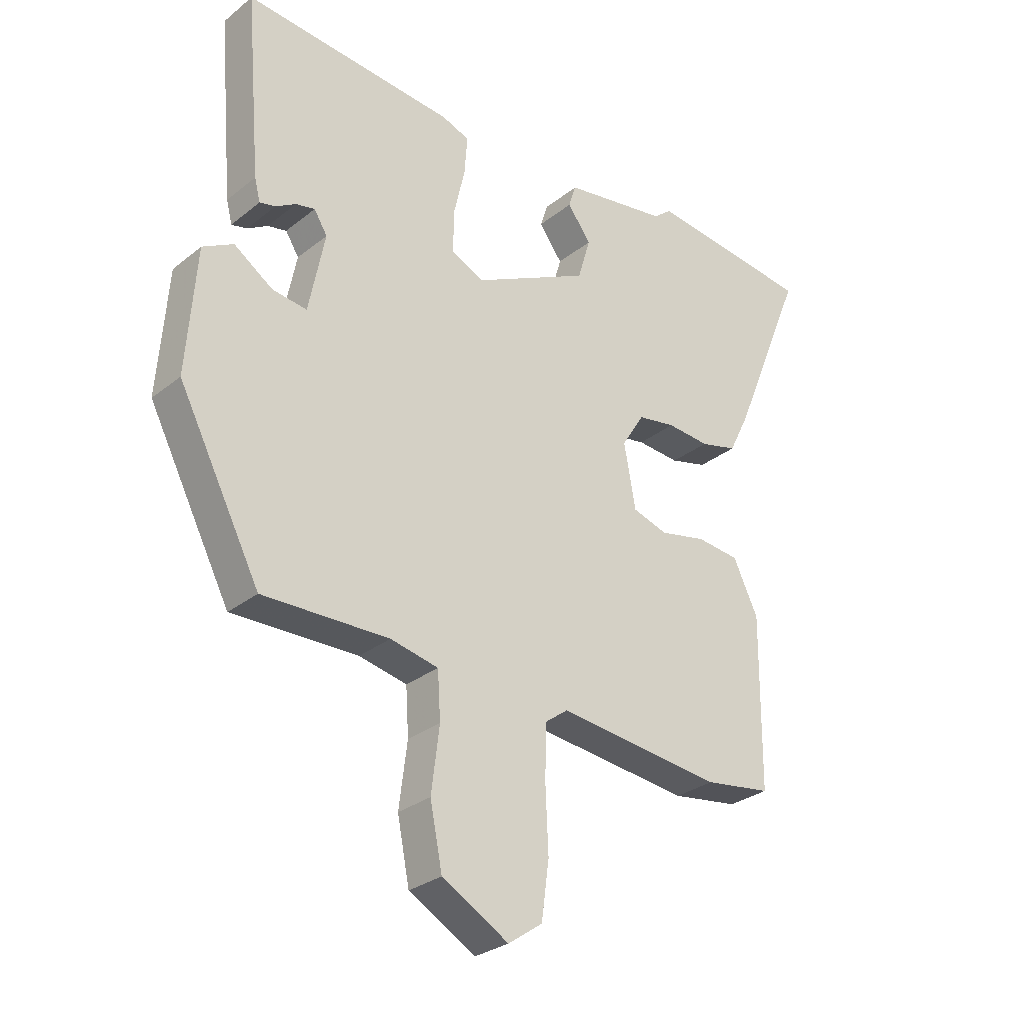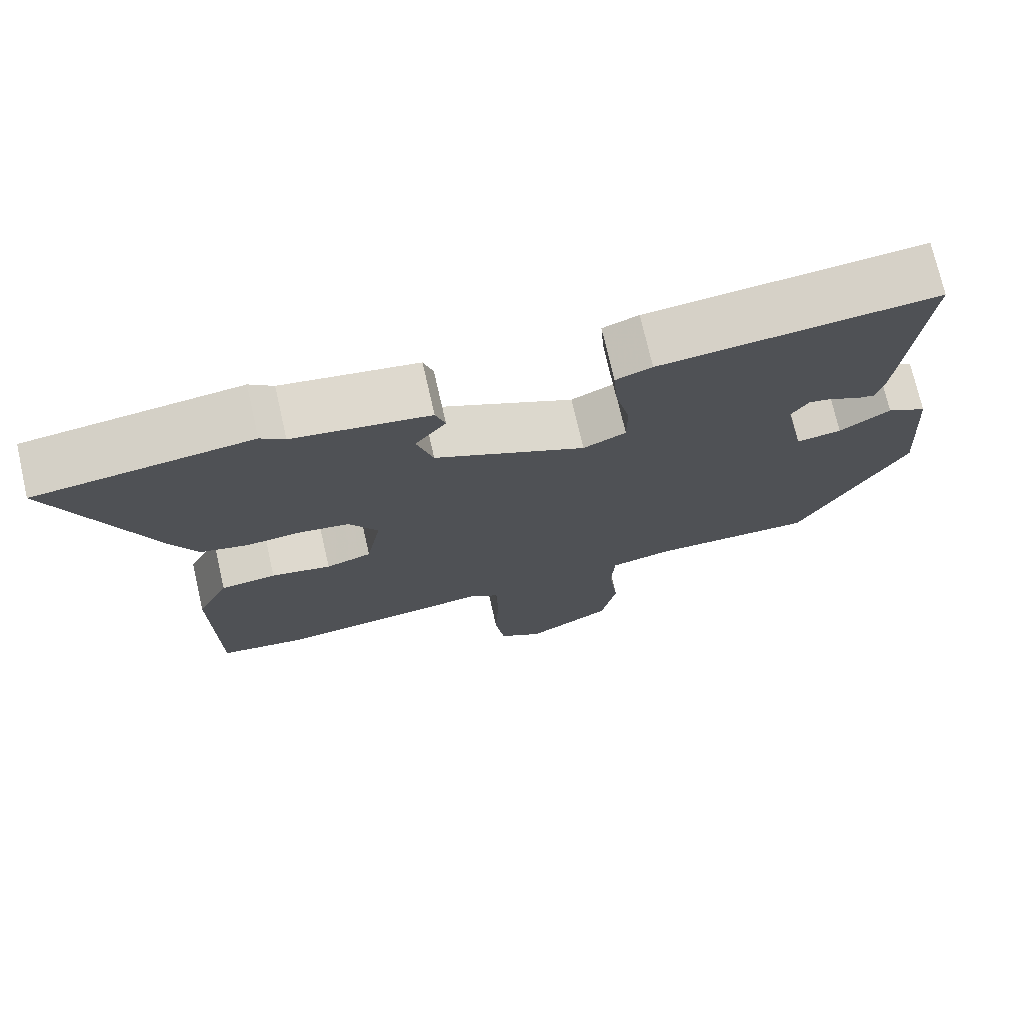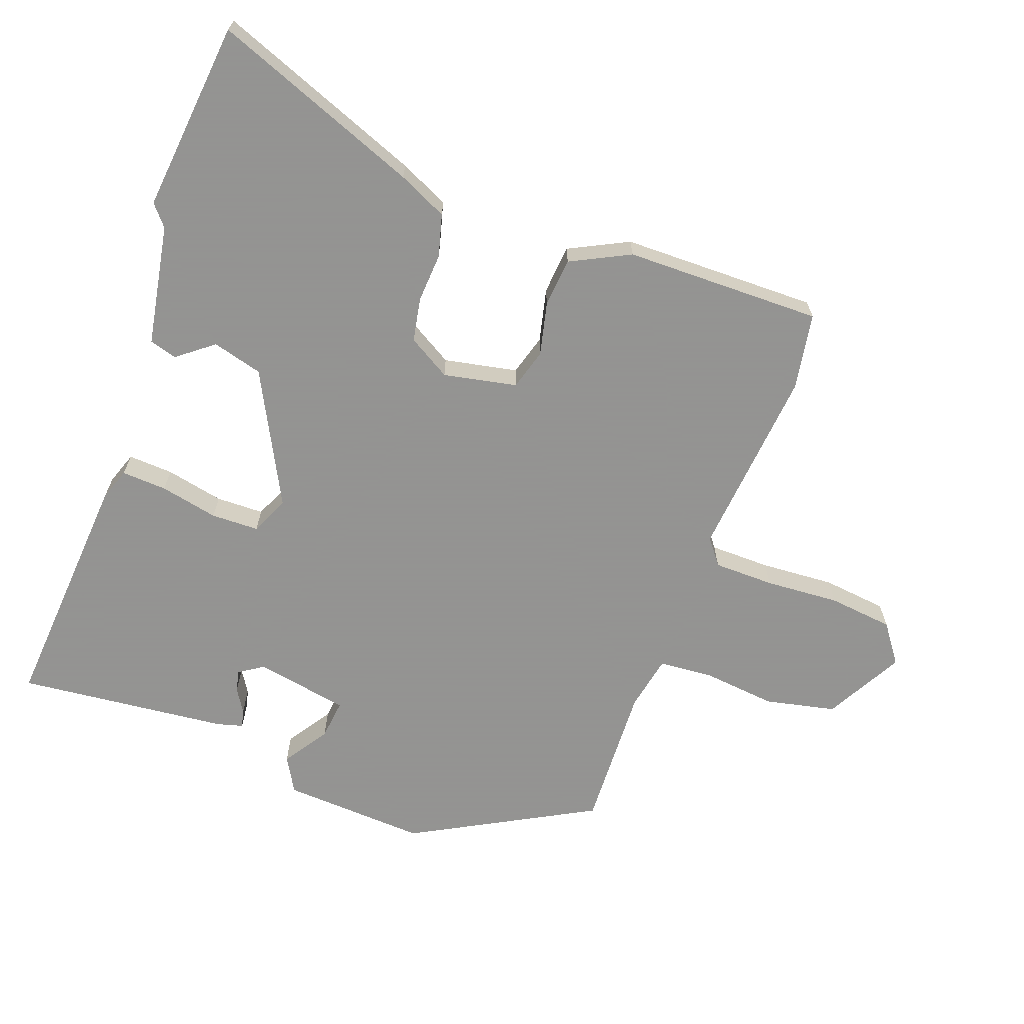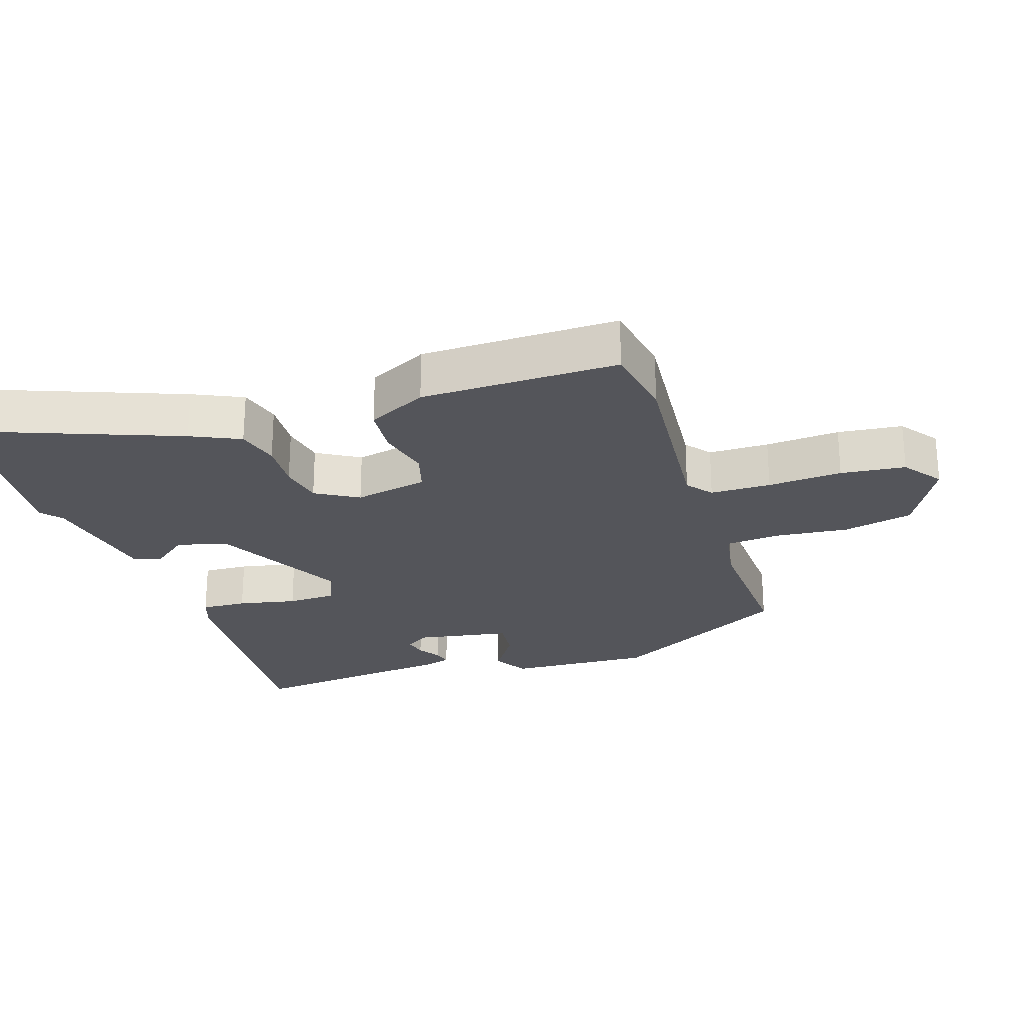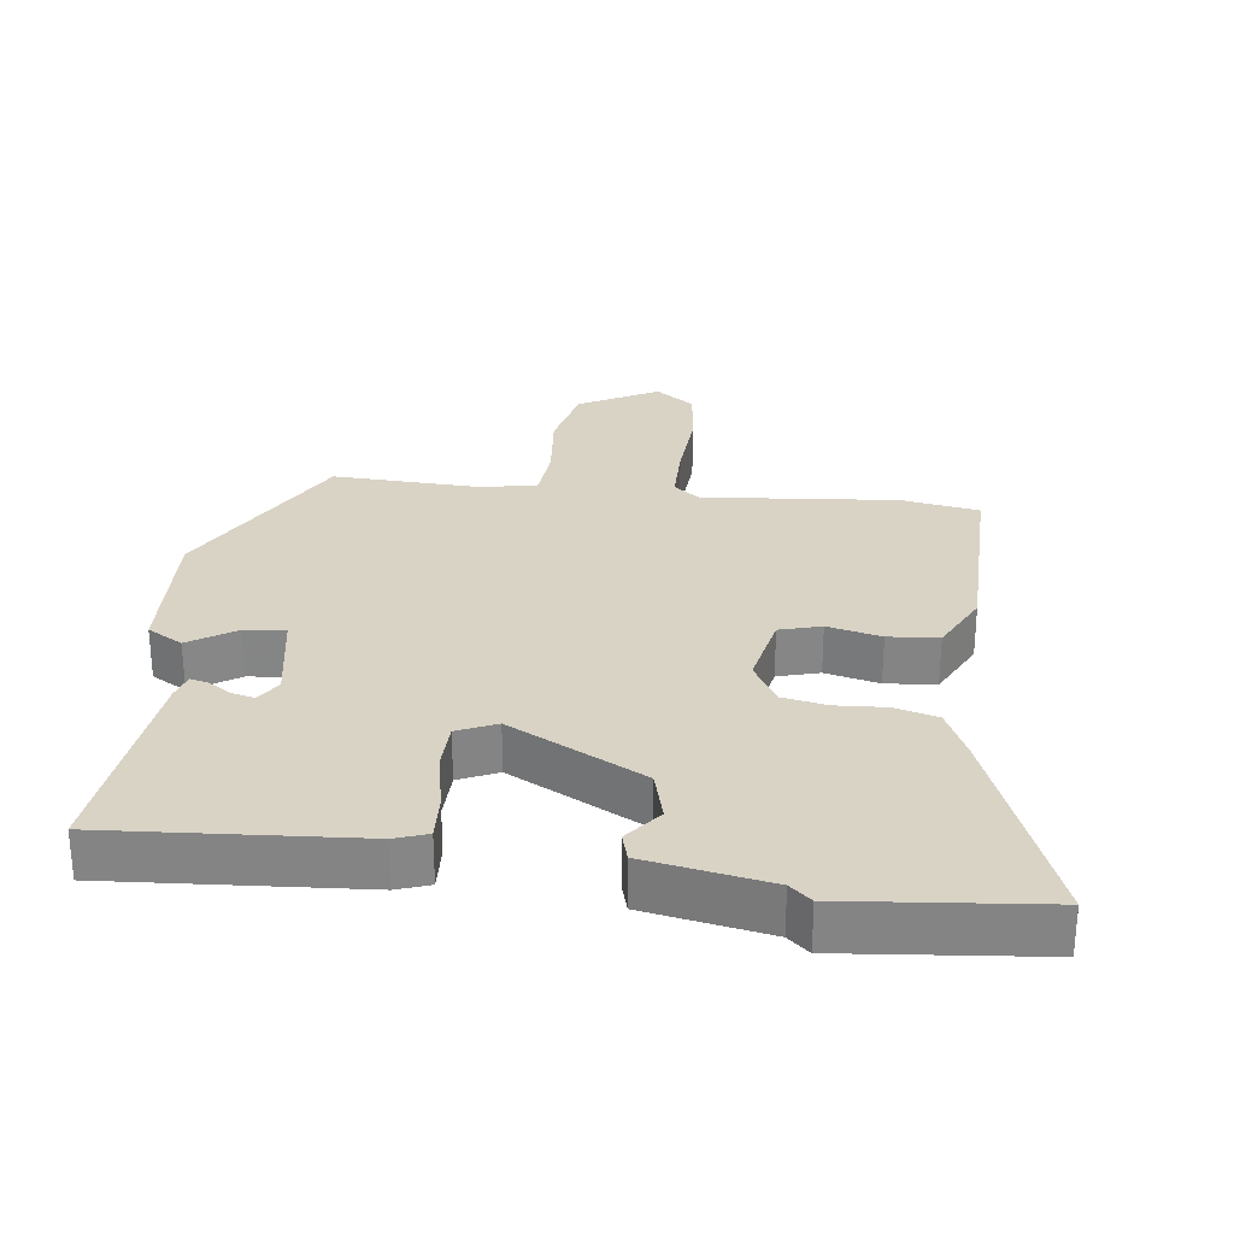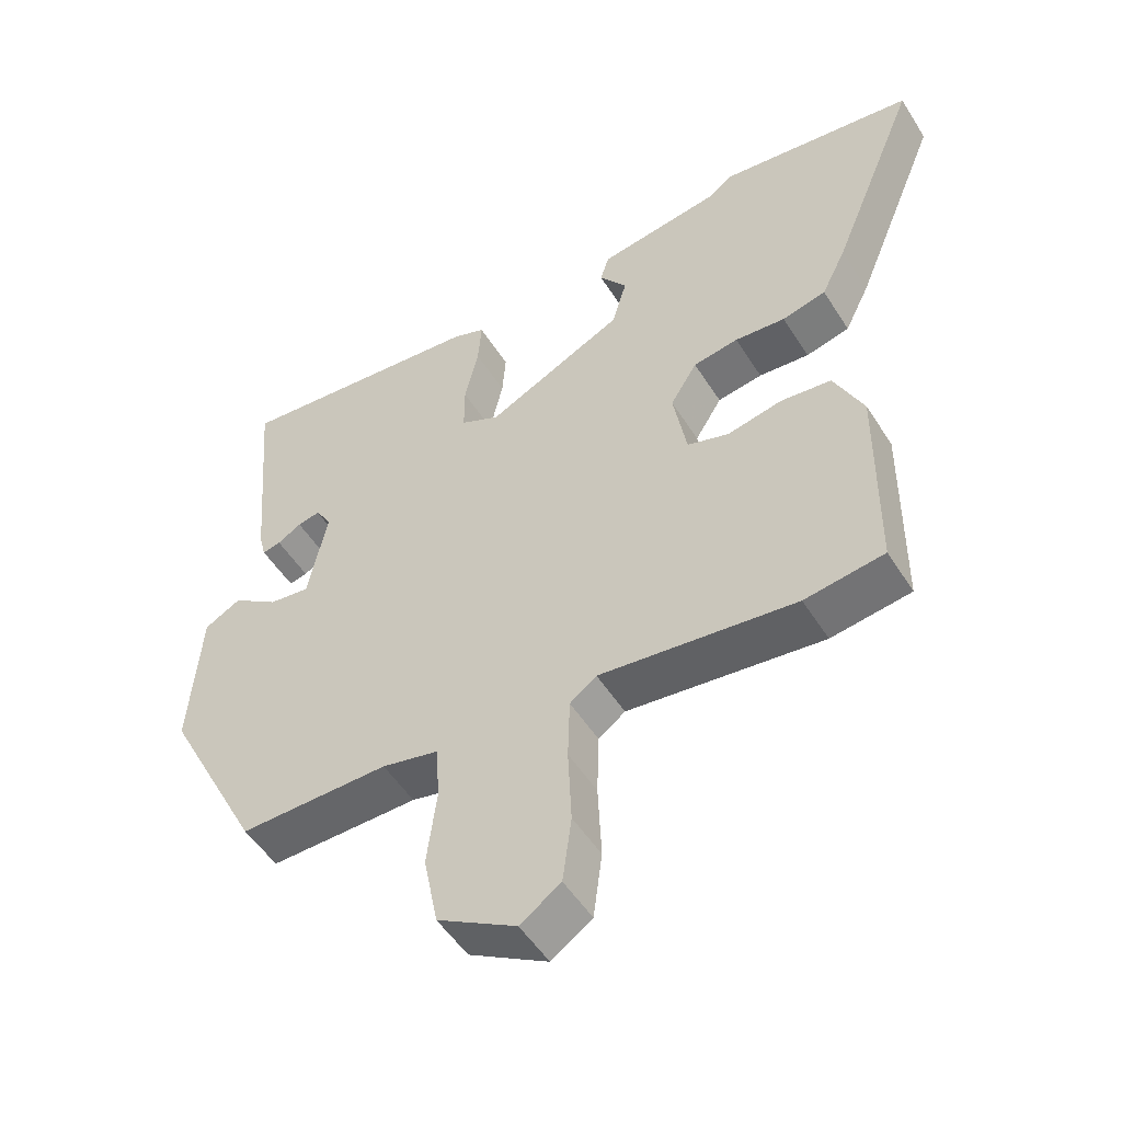
<metadata>
{"format":"obj","ext":"obj","renderer":"f3d","projection":"perspective","resolution":1024,"background":"white","views":[{"elev":-29.1,"azim":-40.5,"up":"+Z"},{"elev":73.9,"azim":167.1,"up":"+Z"},{"elev":-66.9,"azim":71.1,"up":"+Y"},{"elev":-25.0,"azim":109.5,"up":"+Y"},{"elev":28.3,"azim":8.4,"up":"+Y"},{"elev":-51.2,"azim":31.3,"up":"+Z"}]}
</metadata>
<code>
v -0.404 0.07 -0.471
v -0.546 0.07 -0.196
v -0.53 0.07 0.021
v -0.477 0.07 0.05
v -0.41 0.07 0.004
v -0.35 0.07 -0.004
v -0.322 0.07 0.136
v -0.345 0.07 0.173
v -0.378 0.07 0.166
v -0.413 0.07 0.145
v -0.44 0.07 0.139
v -0.45 0.07 0.178
v -0.477 0.07 0.496
v -0.11 0.07 0.462
v -0.062 0.07 0.444
v -0.067 0.07 0.376
v -0.087 0.07 0.289
v -0.087 0.07 0.217
v -0.03 0.07 0.19
v 0.171 0.07 0.289
v 0.193 0.07 0.364
v 0.152 0.07 0.419
v 0.165 0.07 0.46
v 0.347 0.07 0.489
v 0.379 0.07 0.515
v 0.666 0.07 0.48
v 0.539 0.07 0.17
v 0.503 0.07 0.097
v 0.439 0.07 0.081
v 0.365 0.07 0.087
v 0.299 0.07 0.076
v 0.26 0.07 0.013
v 0.28 0.07 -0.098
v 0.341 0.07 -0.117
v 0.421 0.07 -0.1
v 0.495 0.07 -0.108
v 0.538 0.07 -0.198
v 0.535 0.07 -0.495
v 0.419 0.07 -0.512
v 0.133 0.07 -0.479
v 0.094 0.07 -0.508
v 0.091 0.07 -0.599
v 0.096 0.07 -0.711
v 0.083 0.07 -0.808
v 0.024 0.07 -0.849
v -0.091 0.07 -0.783
v -0.112 0.07 -0.677
v -0.098 0.07 -0.566
v -0.103 0.07 -0.485
v -0.186 0.07 -0.467
v -0.404 0 -0.471
v -0.546 0 -0.196
v -0.53 0 0.021
v -0.477 0 0.05
v -0.41 0 0.004
v -0.35 0 -0.004
v -0.322 0 0.136
v -0.345 0 0.173
v -0.378 0 0.166
v -0.413 0 0.145
v -0.44 0 0.139
v -0.45 0 0.178
v -0.477 0 0.496
v -0.11 0 0.462
v -0.062 0 0.444
v -0.067 0 0.376
v -0.087 0 0.289
v -0.087 0 0.217
v -0.03 0 0.19
v 0.171 0 0.289
v 0.193 0 0.364
v 0.152 0 0.419
v 0.165 0 0.46
v 0.347 0 0.489
v 0.379 0 0.515
v 0.666 0 0.48
v 0.539 0 0.17
v 0.503 0 0.097
v 0.439 0 0.081
v 0.365 0 0.087
v 0.299 0 0.076
v 0.26 0 0.013
v 0.28 0 -0.098
v 0.341 0 -0.117
v 0.421 0 -0.1
v 0.495 0 -0.108
v 0.538 0 -0.198
v 0.535 0 -0.495
v 0.419 0 -0.512
v 0.133 0 -0.479
v 0.094 0 -0.508
v 0.091 0 -0.599
v 0.096 0 -0.711
v 0.083 0 -0.808
v 0.024 0 -0.849
v -0.091 0 -0.783
v -0.112 0 -0.677
v -0.098 0 -0.566
v -0.103 0 -0.485
v -0.186 0 -0.467
f 45 46 47 48
f 45 48 49
f 42 43 44 45
f 41 42 45 49
f 40 41 49 50
f 38 39 40
f 37 38 40
f 34 35 36 37
f 33 34 37 40
f 32 33 40 50
f 27 28 29 30
f 27 30 31
f 24 25 26 27
f 24 27 31
f 21 22 23 24
f 20 21 24 31
f 19 20 31 32
f 14 15 16 17
f 14 17 18
f 13 14 18
f 12 13 18
f 9 10 11 12
f 8 9 12
f 8 12 18 19
f 2 3 4 5
f 2 5 6
f 1 2 6
f 50 1 6 7
f 7 8 19 32
f 7 32 50
f 98 97 96 95
f 99 98 95
f 95 94 93 92
f 99 95 92 91
f 100 99 91 90
f 90 89 88
f 90 88 87
f 87 86 85 84
f 90 87 84 83
f 100 90 83 82
f 80 79 78 77
f 81 80 77
f 77 76 75 74
f 81 77 74
f 74 73 72 71
f 81 74 71 70
f 82 81 70 69
f 67 66 65 64
f 68 67 64
f 68 64 63
f 68 63 62
f 62 61 60 59
f 62 59 58
f 69 68 62 58
f 55 54 53 52
f 56 55 52
f 56 52 51
f 57 56 51 100
f 82 69 58 57
f 100 82 57
f 1 51 52 2
f 2 52 53 3
f 3 53 54 4
f 4 54 55 5
f 5 55 56 6
f 6 56 57 7
f 7 57 58 8
f 8 58 59 9
f 9 59 60 10
f 10 60 61 11
f 11 61 62 12
f 12 62 63 13
f 13 63 64 14
f 14 64 65 15
f 15 65 66 16
f 16 66 67 17
f 17 67 68 18
f 18 68 69 19
f 19 69 70 20
f 20 70 71 21
f 21 71 72 22
f 22 72 73 23
f 23 73 74 24
f 24 74 75 25
f 25 75 76 26
f 26 76 77 27
f 27 77 78 28
f 28 78 79 29
f 29 79 80 30
f 30 80 81 31
f 31 81 82 32
f 32 82 83 33
f 33 83 84 34
f 34 84 85 35
f 35 85 86 36
f 36 86 87 37
f 37 87 88 38
f 38 88 89 39
f 39 89 90 40
f 40 90 91 41
f 41 91 92 42
f 42 92 93 43
f 43 93 94 44
f 44 94 95 45
f 45 95 96 46
f 46 96 97 47
f 47 97 98 48
f 48 98 99 49
f 49 99 100 50
f 50 100 51 1

</code>
